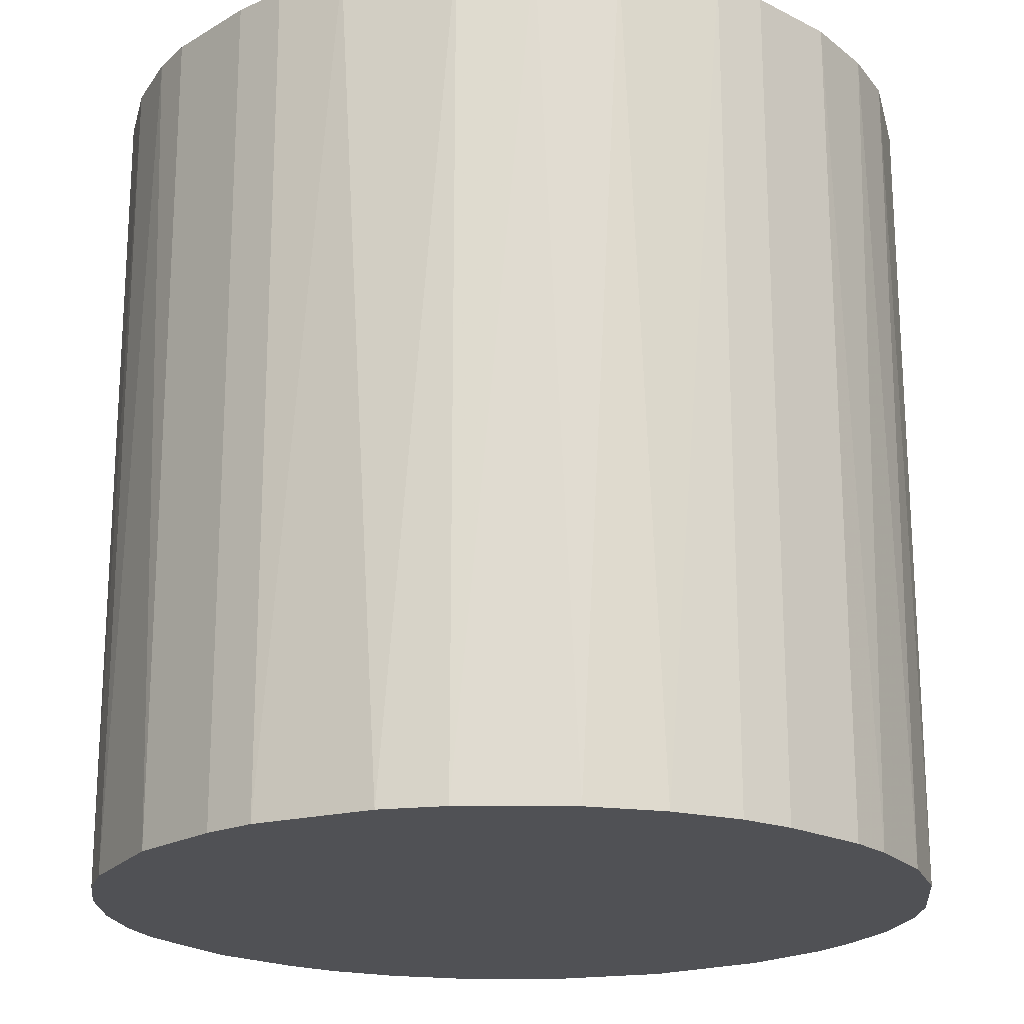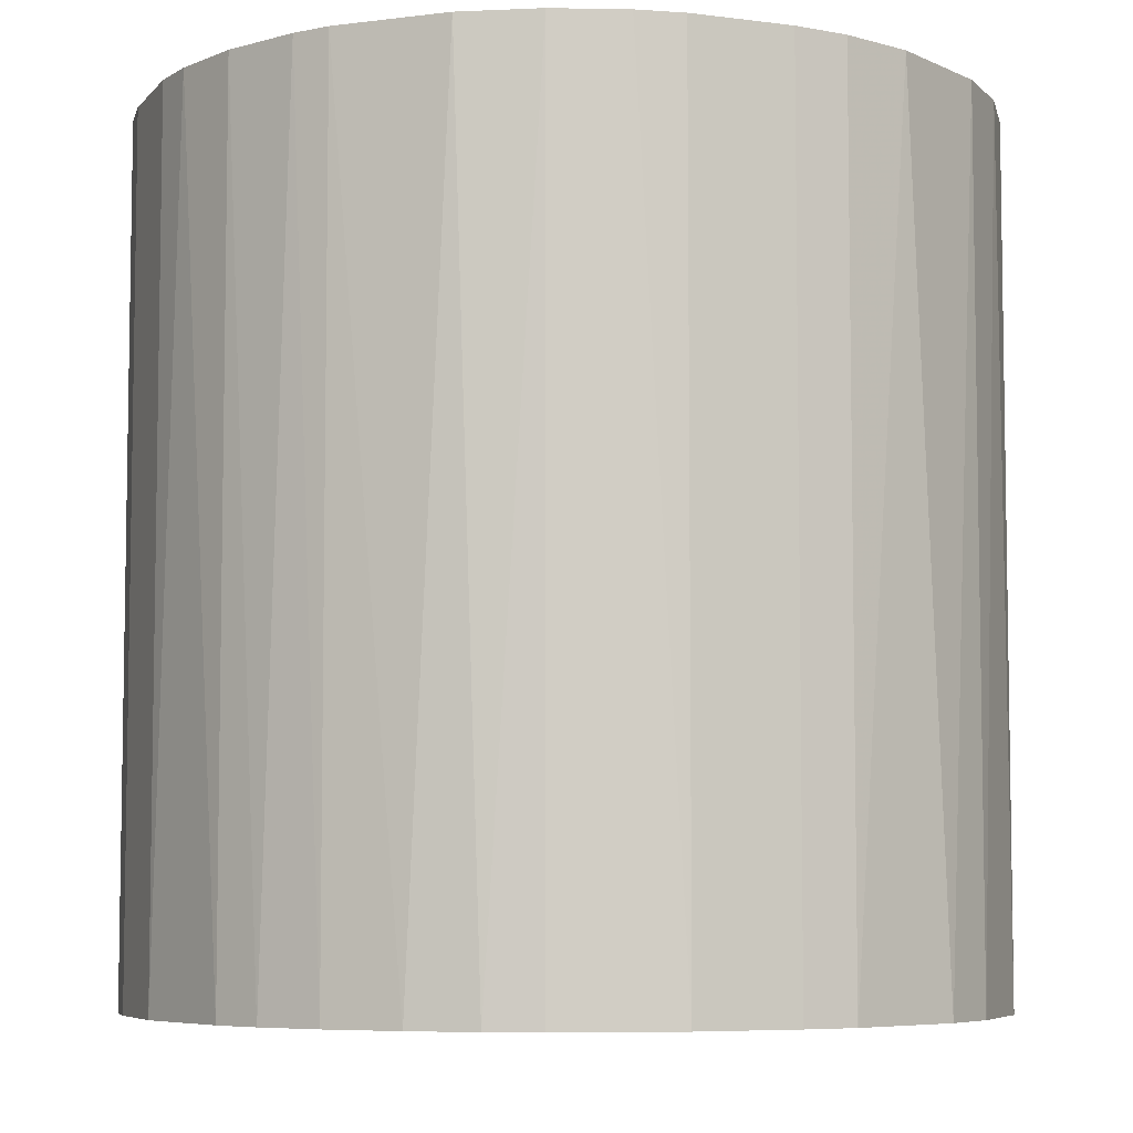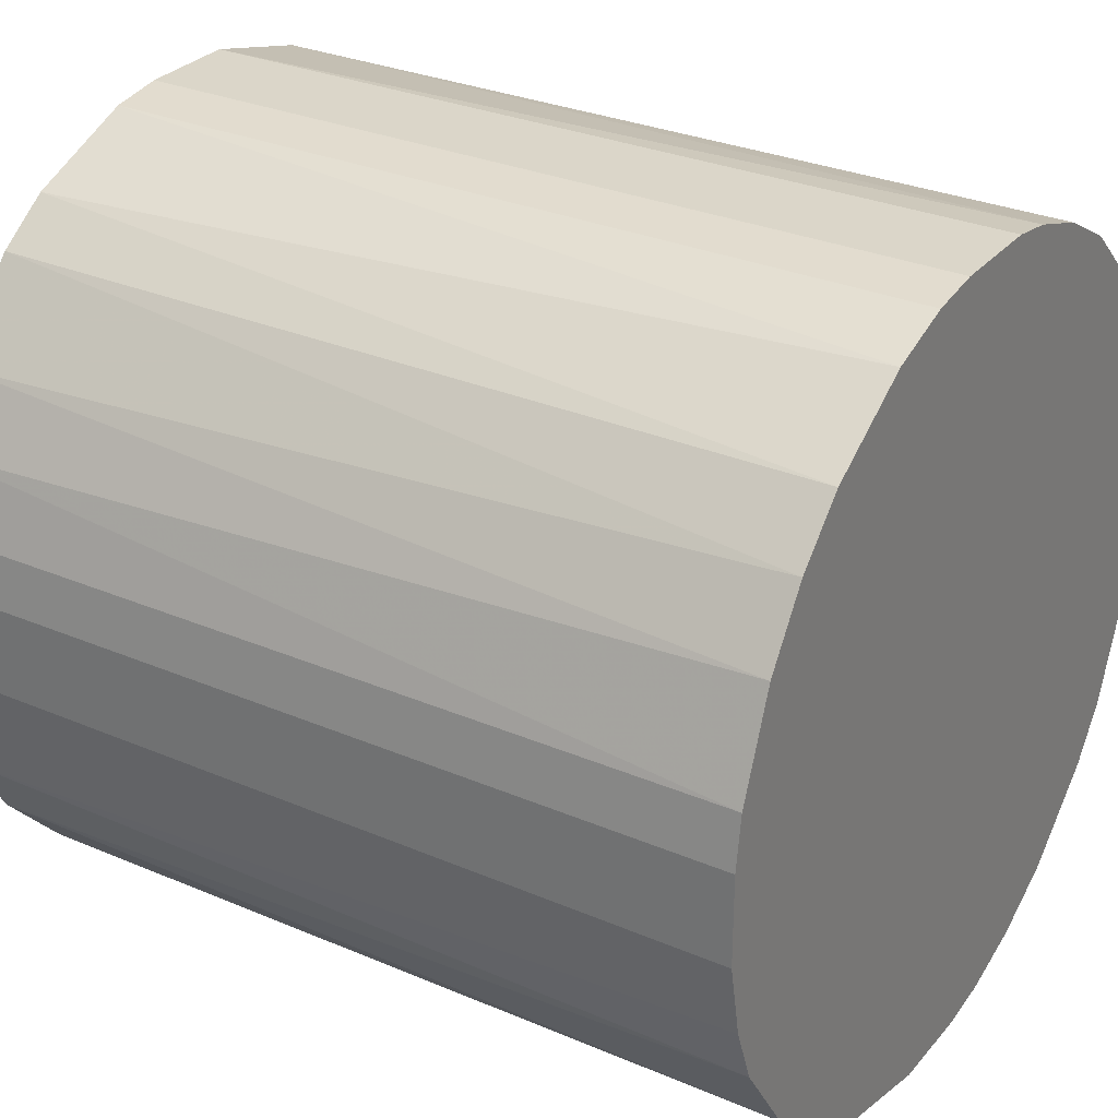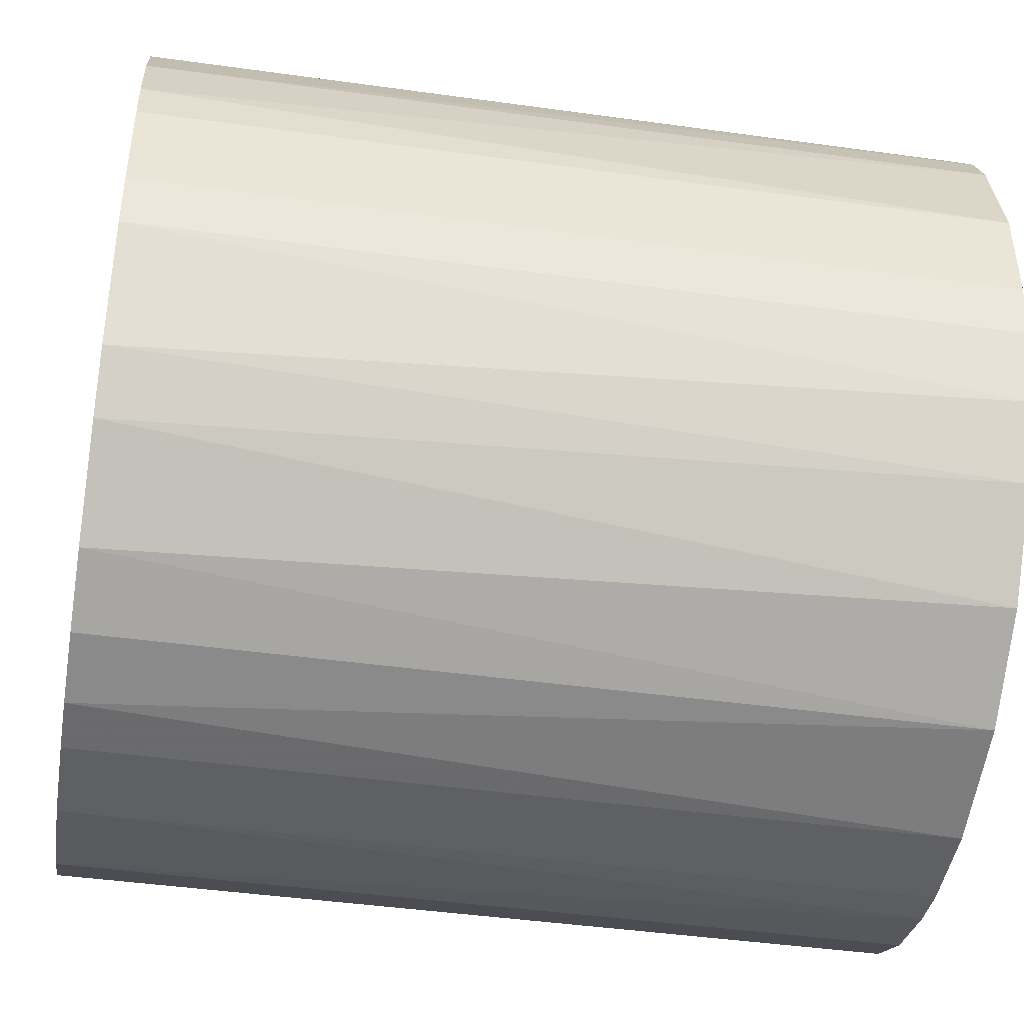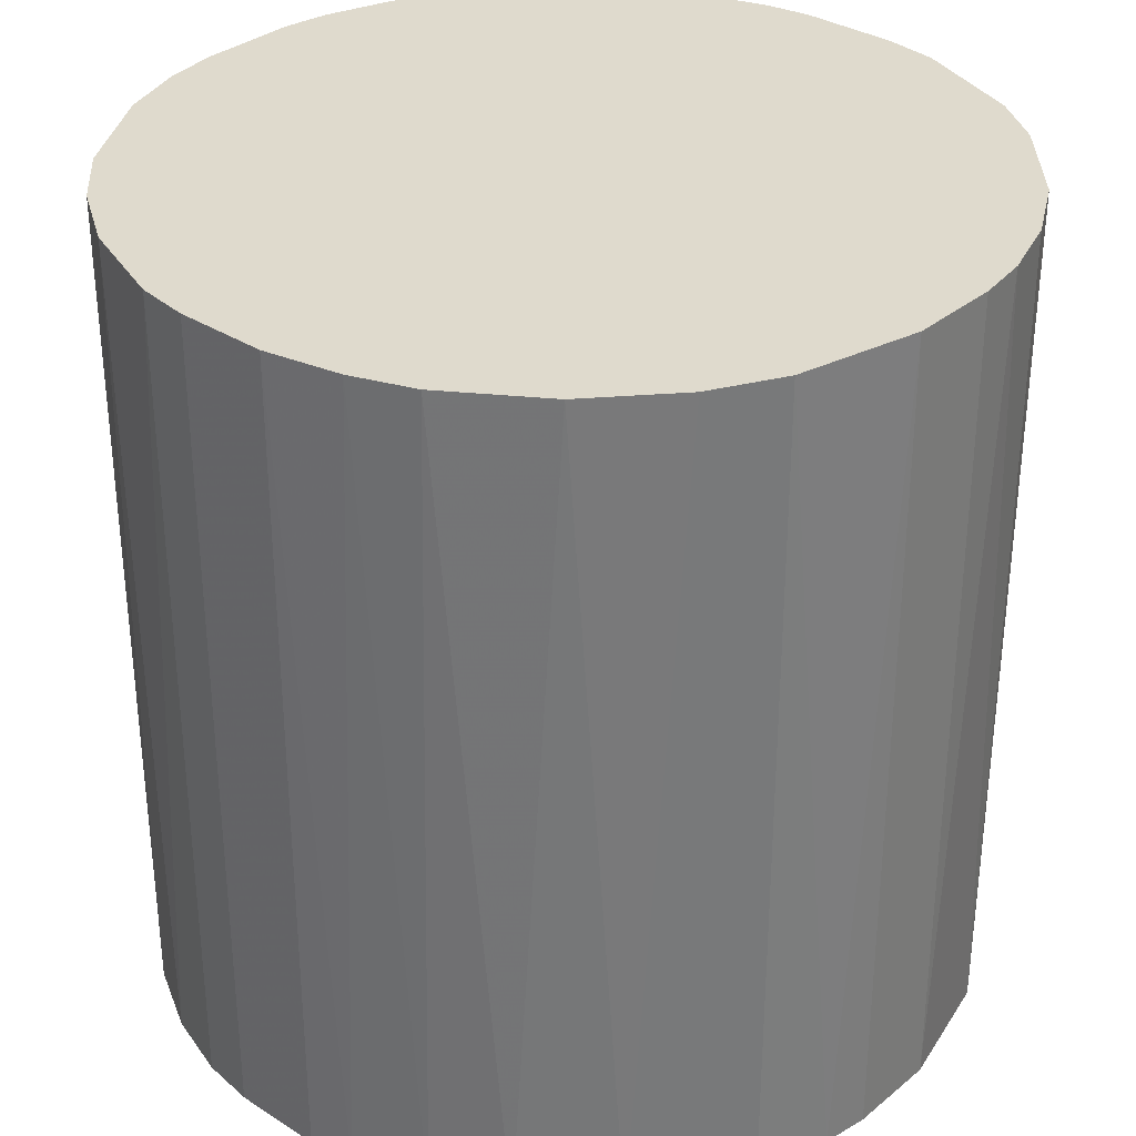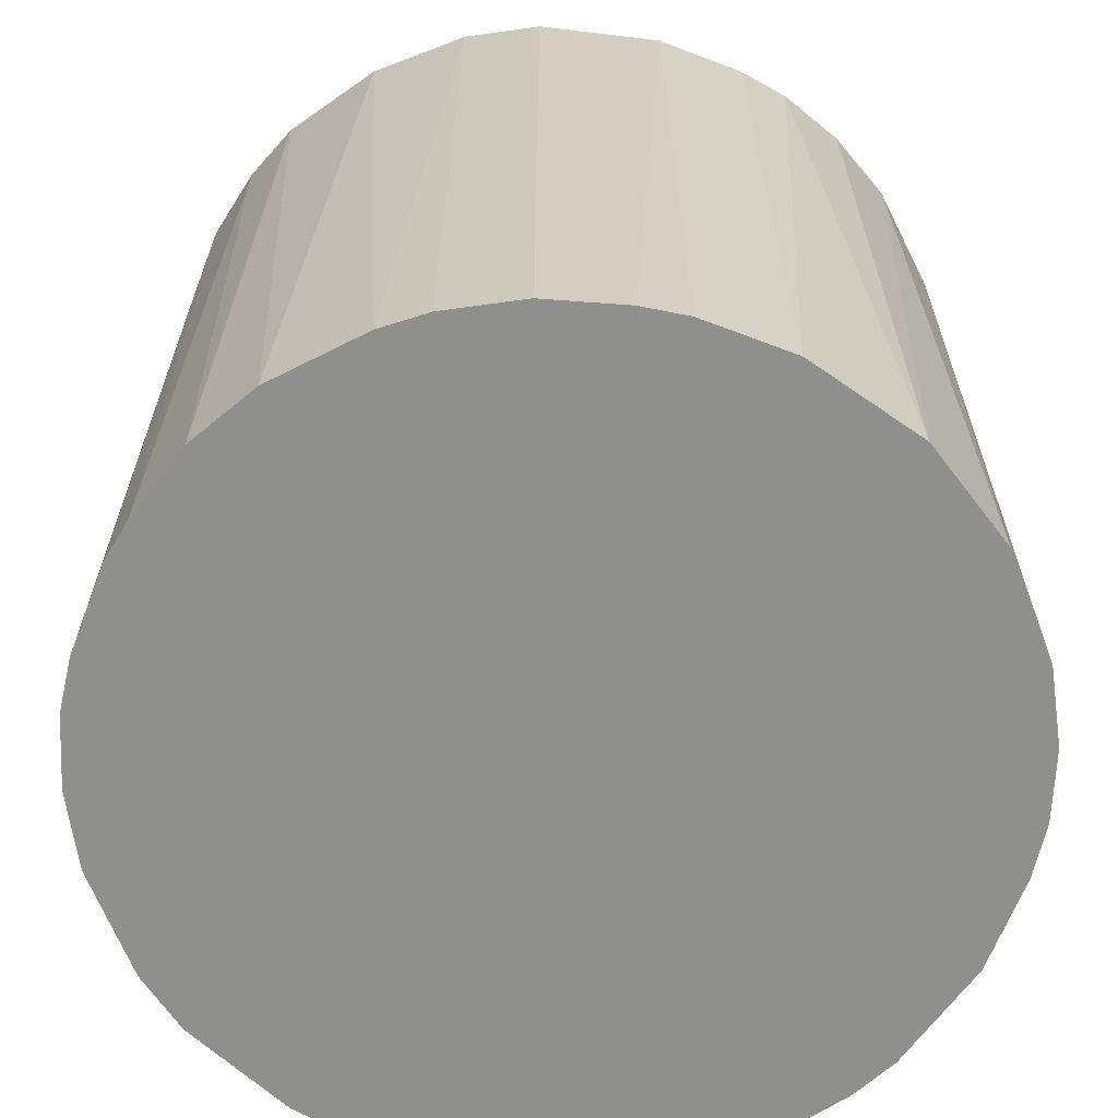
<metadata>
{"format":"obj","ext":"obj","renderer":"f3d","projection":"perspective","resolution":1024,"background":"white","views":[{"elev":-20.2,"azim":-132.8,"up":"+Z"},{"elev":-6.3,"azim":158.6,"up":"+Z"},{"elev":29.8,"azim":-57.9,"up":"+Y"},{"elev":-45.0,"azim":80.9,"up":"+Y"},{"elev":32.8,"azim":-48.4,"up":"+Z"},{"elev":-65.2,"azim":-21.0,"up":"+Z"}]}
</metadata>
<code>
o convex_0
v -0.03171 -0.007195 -0.03288
v 0.03226 0.004157 0.03288
v 0.03166 0.007741 0.03288
v 0.03226 0.004157 -0.03288
v -0.007796 0.03166 -0.03288
v -0.02872 0.01551 0.03288
v -0.003611 -0.03231 0.03288
v 0.01313 -0.02992 -0.03288
v 0.01313 0.02986 0.03288
v 0.02508 -0.02095 0.03288
v -0.02932 -0.01437 0.03288
v -0.01856 -0.02693 -0.03288
v 0.02089 0.02508 -0.03288
v -0.02693 0.0185 -0.03288
v -0.01318 0.02986 0.03288
v 0.02986 -0.01318 -0.03288
v -0.03231 0.003557 0.03288
v -0.01856 -0.02693 0.03288
v -0.007201 -0.03171 -0.03288
v 0.01313 -0.02992 0.03288
v 0.02687 0.01851 0.03288
v 0.004157 0.03226 -0.03288
v -0.03171 0.007741 -0.03288
v 0.03166 -0.007796 0.03288
v -0.003611 0.03226 0.03288
v -0.02693 -0.01855 -0.03288
v 0.02807 0.0167 -0.03288
v -0.02095 0.02508 -0.03288
v 0.02089 -0.02513 -0.03288
v 0.003557 -0.03231 -0.03288
v -0.02095 0.02508 0.03288
v 0.01313 0.02986 -0.03288
v -0.01318 -0.02991 0.03288
v 0.03226 -0.003611 -0.03288
v 0.01851 0.02687 0.03288
v -0.02454 -0.02154 0.03288
v -0.03231 -0.003611 0.03288
v 0.007741 -0.03171 0.03288
v 0.007741 0.03166 0.03288
v 0.01851 -0.02693 0.03288
v -0.01676 0.02807 -0.03288
v -0.03231 0.003557 -0.03288
v 0.02687 -0.01856 -0.03288
v 0.02807 -0.01676 0.03288
v -0.02513 0.02089 0.03288
v 0.02986 0.01312 -0.03288
v -0.02992 -0.01318 -0.03288
v -0.01318 -0.02991 -0.03288
v -0.03171 0.007741 0.03288
v -0.02992 0.01312 -0.03288
v 0.02986 0.01312 0.03288
v -0.03111 -0.009591 0.03288
v 0.02508 0.02089 0.03288
v -0.02155 -0.02453 -0.03288
v 0.02508 0.02089 -0.03288
v 0.004157 0.03226 0.03288
v -0.003611 0.03226 -0.03288
v 0.03226 -0.003611 0.03288
v -0.007796 0.03166 0.03288
v -0.003611 -0.03231 -0.03288
v -0.03231 -0.003611 -0.03288
v 0.003557 -0.03231 0.03288
v 0.01671 0.02807 -0.03288
v 0.03166 -0.007796 -0.03288
f 34 24 64
f 3 2 4
f 4 1 5
f 2 3 6
f 2 6 7
f 1 4 8
f 6 3 9
f 2 7 10
f 7 6 11
f 1 8 12
f 4 5 13
f 5 1 14
f 6 9 15
f 8 4 16
f 11 6 17
f 7 11 18
f 12 8 19
f 10 7 20
f 9 3 21
f 13 5 22
f 14 1 23
f 2 10 24
f 15 9 25
f 1 12 26
f 4 13 27
f 5 14 28
f 8 16 29
f 19 8 30
f 6 15 31
f 13 22 32
f 7 18 33
f 18 12 33
f 19 7 33
f 4 2 34
f 16 4 34
f 9 21 35
f 18 11 36
f 11 26 36
f 11 17 37
f 20 7 38
f 8 20 38
f 30 8 38
f 25 9 39
f 9 32 39
f 32 22 39
f 20 8 40
f 10 20 40
f 8 29 40
f 29 10 40
f 15 5 41
f 5 28 41
f 31 15 41
f 28 31 41
f 23 1 42
f 17 23 42
f 37 17 42
f 29 16 43
f 10 29 43
f 24 10 44
f 16 24 44
f 10 43 44
f 43 16 44
f 14 6 45
f 28 14 45
f 6 31 45
f 31 28 45
f 3 4 46
f 4 27 46
f 1 26 47
f 26 11 47
f 12 19 48
f 33 12 48
f 19 33 48
f 17 6 49
f 23 17 49
f 23 49 50
f 6 14 50
f 14 23 50
f 49 6 50
f 21 3 51
f 27 21 51
f 3 46 51
f 46 27 51
f 37 1 52
f 11 37 52
f 1 47 52
f 47 11 52
f 35 21 53
f 13 35 53
f 12 18 54
f 26 12 54
f 18 36 54
f 36 26 54
f 27 13 55
f 21 27 55
f 13 53 55
f 53 21 55
f 22 25 56
f 25 39 56
f 39 22 56
f 22 5 57
f 5 25 57
f 25 22 57
f 2 24 58
f 34 2 58
f 24 34 58
f 5 15 59
f 25 5 59
f 15 25 59
f 7 19 60
f 30 7 60
f 19 30 60
f 1 37 61
f 42 1 61
f 37 42 61
f 7 30 62
f 38 7 62
f 30 38 62
f 32 9 63
f 13 32 63
f 9 35 63
f 35 13 63
f 24 16 64
f 16 34 64

</code>
